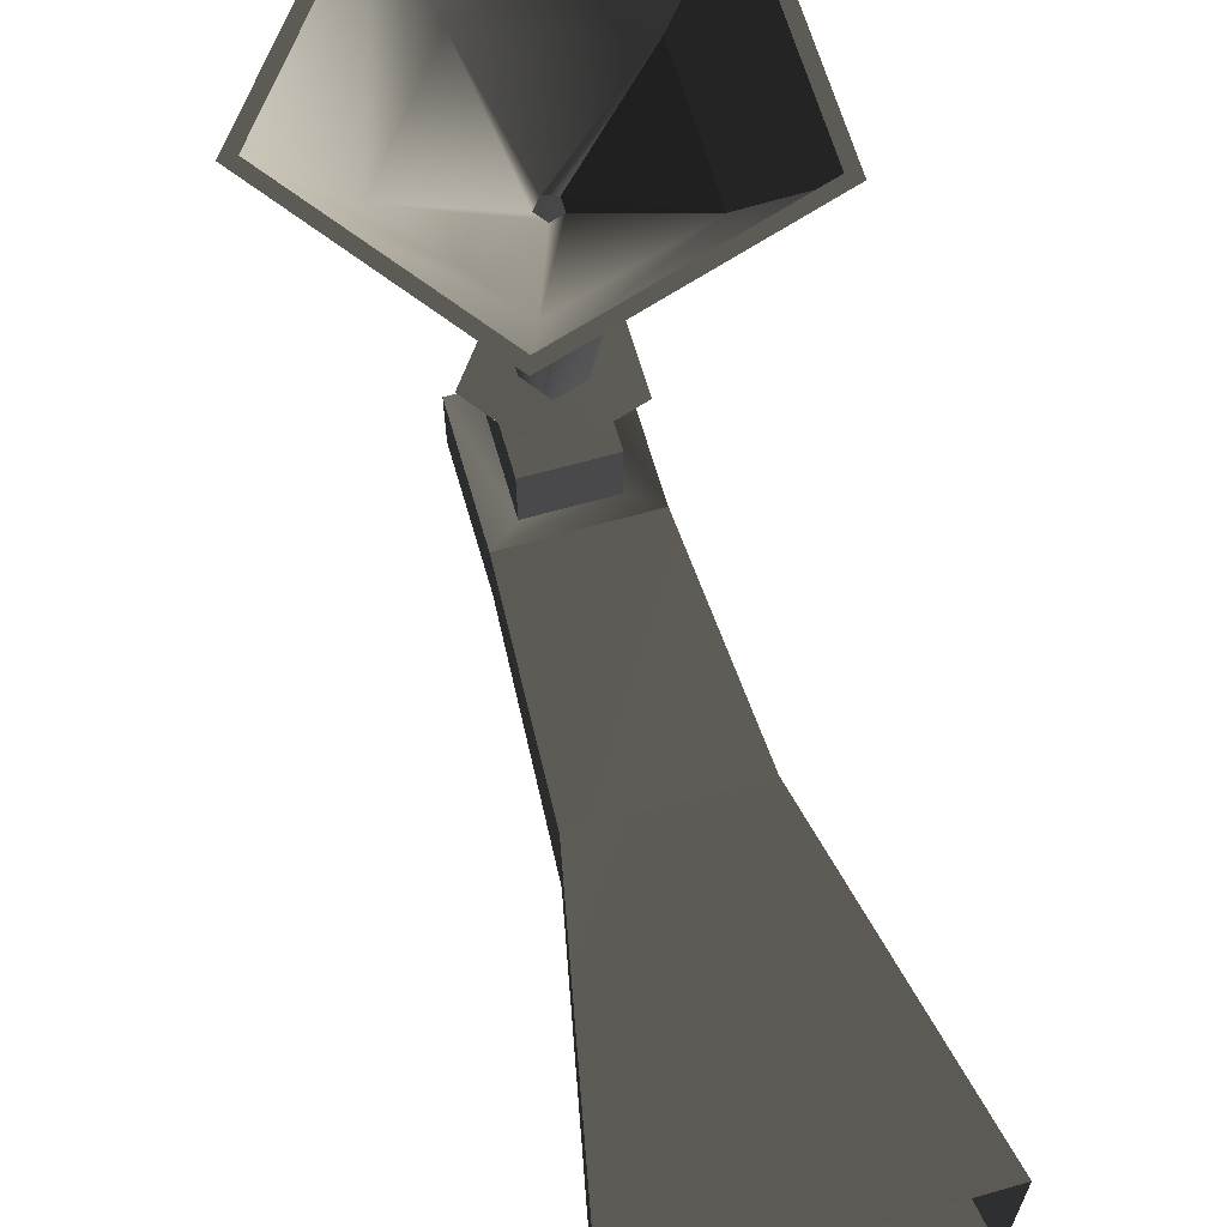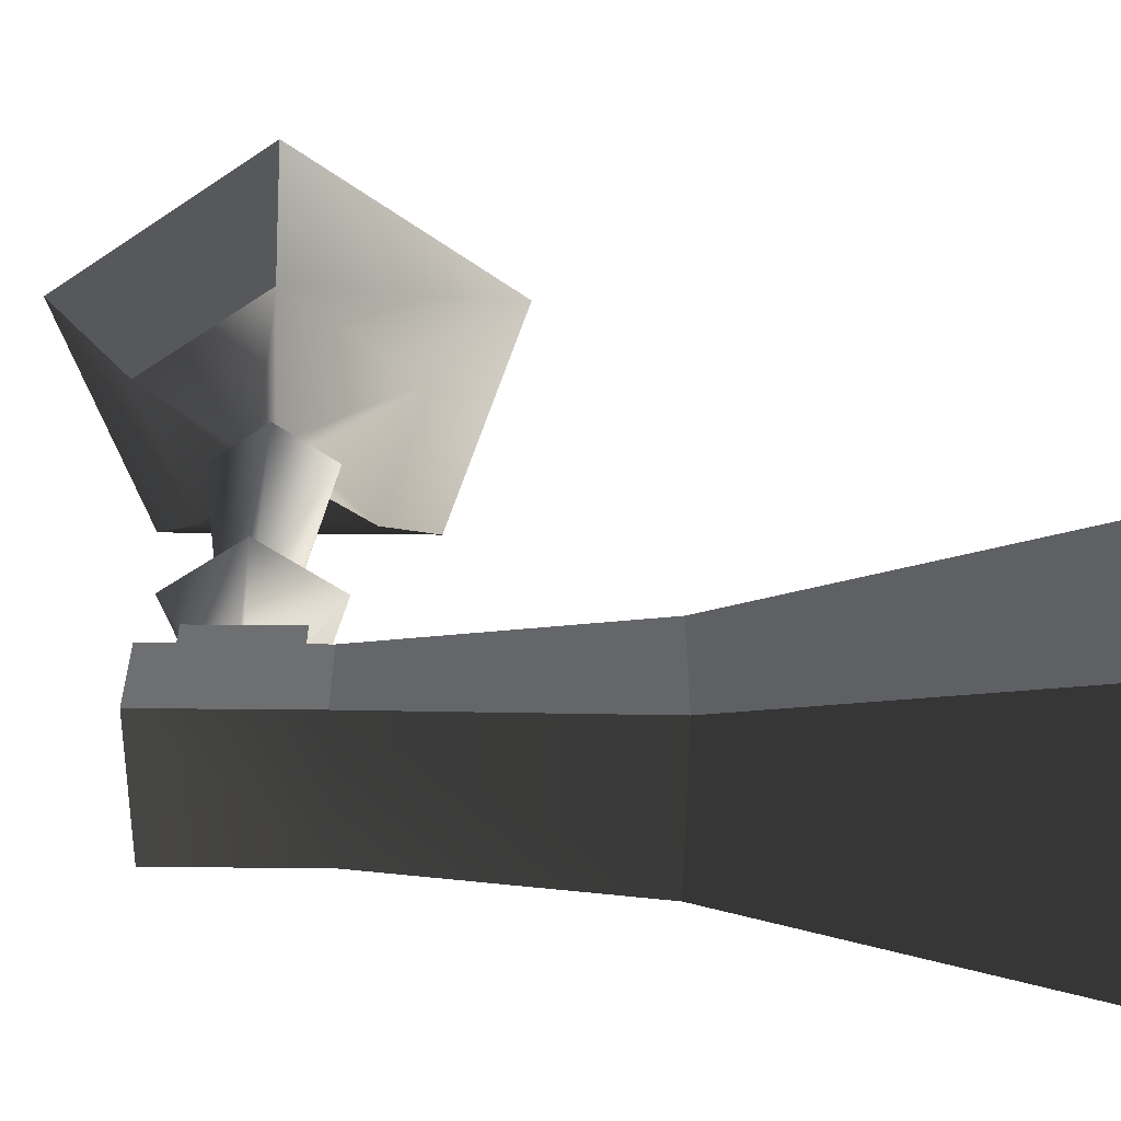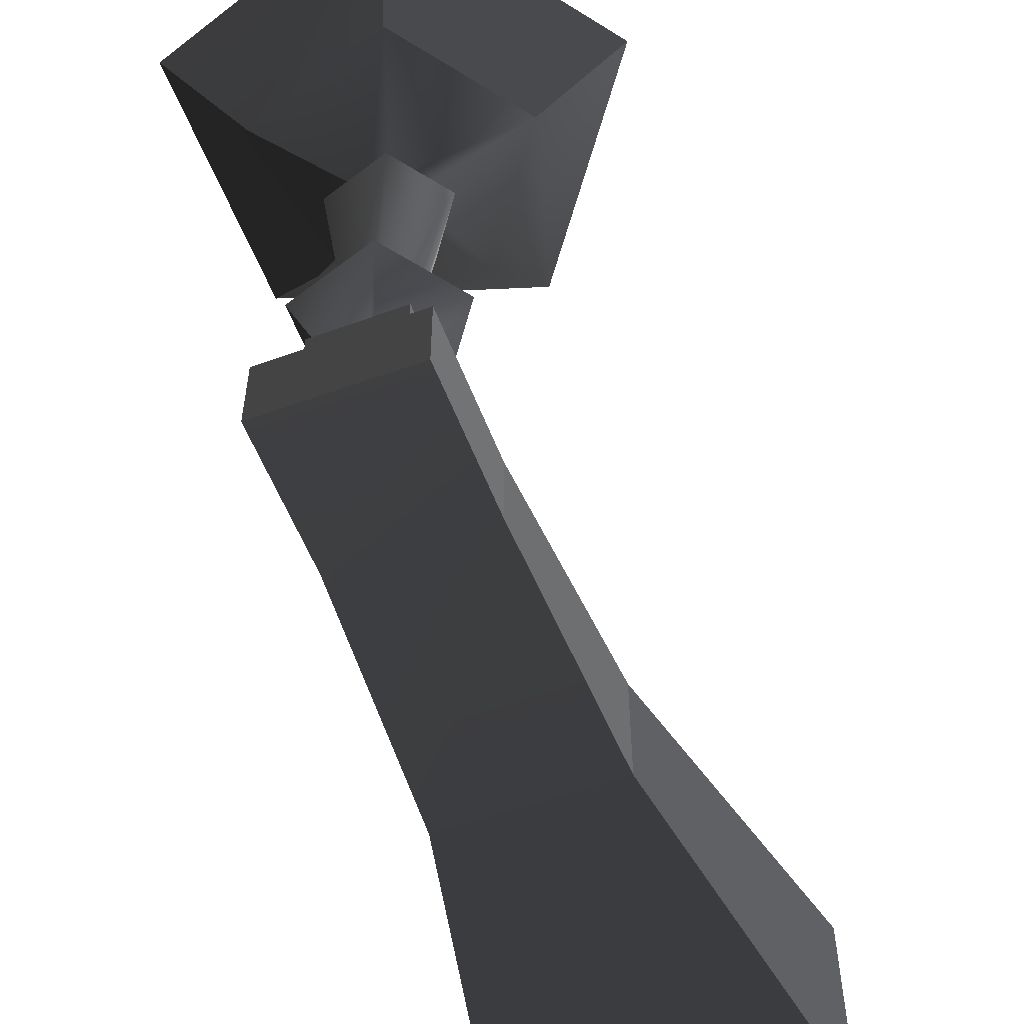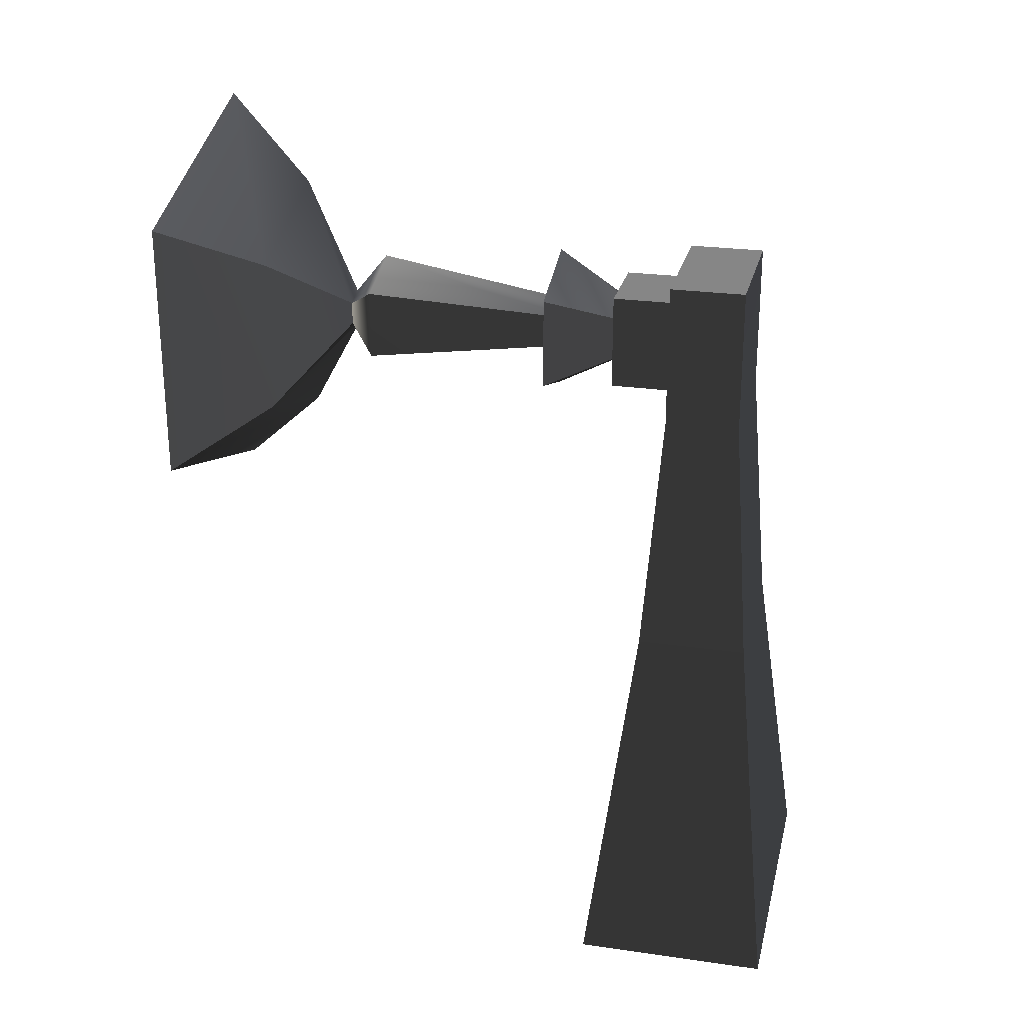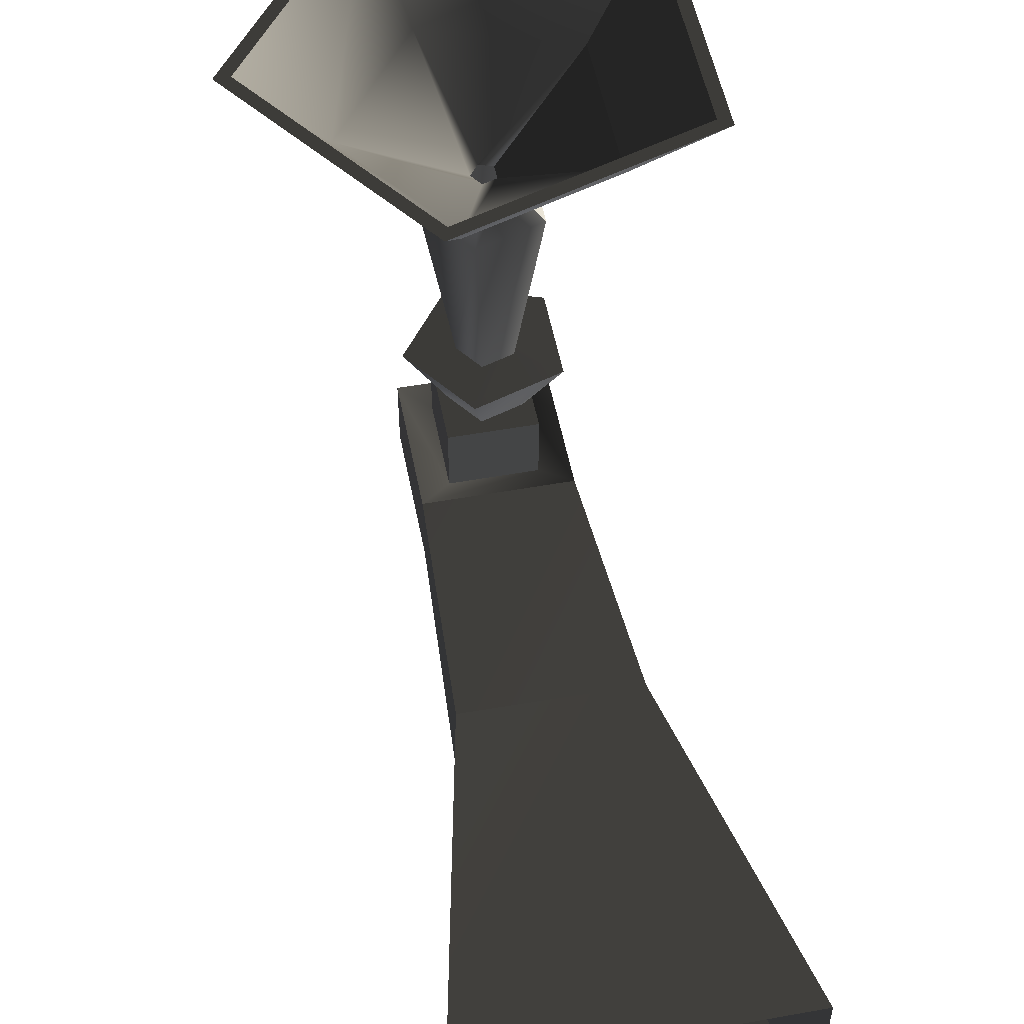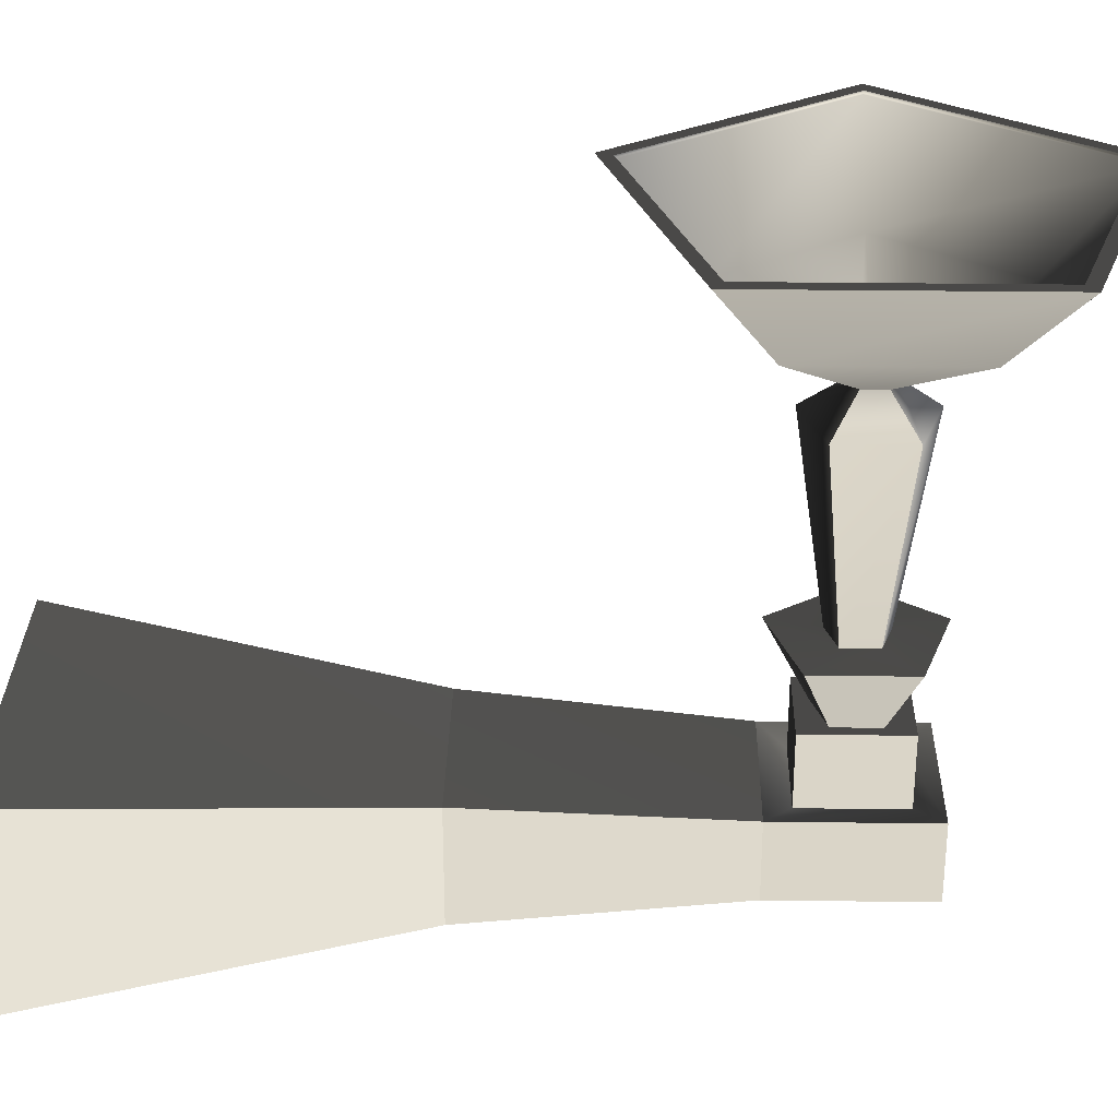
<metadata>
{"format":"obj","ext":"obj","renderer":"f3d","projection":"perspective","resolution":1024,"background":"white","views":[{"elev":64.5,"azim":-16.0,"up":"+Z"},{"elev":-54.6,"azim":-90.6,"up":"+Z"},{"elev":-55.8,"azim":-159.2,"up":"+Z"},{"elev":25.2,"azim":103.0,"up":"+Y"},{"elev":52.8,"azim":-10.9,"up":"+Z"},{"elev":29.3,"azim":91.1,"up":"+Z"}]}
</metadata>
<code>
g Line04
v 0.3662 -17.59 7.397
v -12.4 -0.0002136 7.396
v -24.24 -0.0002136 19.25
v -3.291 -28.85 19.25
v 5.528 -1.697 -1.538
v 4.31 0.002136 -1.538
v 3.685 -7.376 -6.358
v -1.66 -0.0002136 -6.358
v 5.781 -0.9243 -50.54
v 5.123 -0.0002136 -50.54
v -1.66 -0.0002136 -6.358
v 3.685 -7.376 -6.358
v 2.592 -10.74 -33.52
v -5.197 -0.0002136 -33.52
v 5.123 -0.0002136 -50.54
v 5.781 -0.9243 -50.54
v 4.812 -3.907 -33.46
v 1.987 -0.0002136 -33.46
v -5.197 -0.0002136 -33.52
v 2.592 -10.74 -33.52
v 3.464 -8.055 -6.175
v -2.374 -0.0002136 -6.175
v 1.987 -0.0002136 -33.46
v 4.812 -3.907 -33.46
v 5.213 -2.665 -1.895
v 3.293 0.002136 -1.895
v 0.1963 -18.11 7.065
v -12.95 -0.0002136 7.065
v -3.727 -30.19 20
v -25.65 -0.0002136 20
v -3.051 -28.11 20
v -23.46 -0.0002136 20
v -25.65 -0.0002136 20
v -3.727 -30.19 20
v -23.46 -0.0002136 20
v -3.051 -28.11 20
v 21.04 -10.88 7.397
v 30.62 -17.84 19.25
v 7.52 -1.064 -1.538
v 12.35 -4.572 -6.358
v 6.863 -0.5842 -50.54
v 15.21 -6.65 -33.52
v 5.781 -0.9243 -50.54
v 6.863 -0.5842 -50.54
v 15.21 -6.65 -33.52
v 9.4 -2.427 -33.46
v 15.21 -6.65 -33.52
v 12.93 -4.991 -6.175
v 9.4 -2.427 -33.46
v 8.343 -1.662 -1.895
v 21.48 -11.21 7.065
v 31.76 -18.67 20
v 29.99 -17.38 20
v 31.76 -18.67 20
v 29.99 -17.38 20
v 21.05 10.85 7.396
v 21.04 -10.88 7.397
v 30.62 -17.84 19.25
v 30.63 17.81 19.25
v 7.534 1.026 -1.538
v 7.52 -1.064 -1.538
v 21.04 -10.88 7.397
v 21.04 -10.88 7.397
v 21.05 10.85 7.396
v 7.534 1.026 -1.538
v 12.36 4.538 -6.358
v 7.534 1.026 -1.538
v 6.874 0.5501 -50.54
v 15.22 6.616 -33.52
v 15.21 -6.65 -33.52
v 6.863 -0.5842 -50.54
v 6.874 0.5501 -50.54
v 9.411 2.393 -33.46
v 15.22 6.616 -33.52
v 12.94 4.957 -6.175
v 12.93 -4.991 -6.175
v 9.4 -2.427 -33.46
v 9.411 2.393 -33.46
v 8.357 1.624 -1.895
v 8.343 -1.662 -1.895
v 21.5 11.17 7.065
v 21.48 -11.21 7.065
v 8.343 -1.662 -1.895
v 8.357 1.624 -1.895
v 31.77 18.64 20
v 31.76 -18.67 20
v 30 17.35 20
v 31.77 18.64 20
v 30.63 17.81 19.25
v 30 17.35 20
v 0.3839 17.58 7.396
v 21.05 10.85 7.396
v -3.274 28.83 19.25
v 5.55 1.685 -1.538
v 3.703 7.363 -6.358
v 5.799 0.911 -50.54
v 2.61 10.73 -33.52
v 15.22 6.616 -33.52
v 4.83 3.893 -33.46
v 2.61 10.73 -33.52
v 3.482 8.041 -6.175
v 12.94 4.957 -6.175
v 9.411 2.393 -33.46
v 4.83 3.893 -33.46
v 5.235 2.653 -1.895
v 8.357 1.624 -1.895
v 0.214 18.1 7.065
v 21.5 11.17 7.065
v -3.71 30.18 20
v 31.77 18.64 20
v -3.034 28.09 20
v -3.71 30.18 20
v -3.034 28.09 20
v -12.95 -0.0002136 7.065
v -3.71 30.18 20
v 0.214 18.1 7.065
v -25.65 -0.0002136 20
v -4.822 10.33 -52.31
v 16.23 10.33 -52.31
v 16.23 10.33 -63.2
v -4.822 10.33 -63.2
v -4.822 10.33 -63.2
v 16.23 10.33 -63.2
v 16.23 -10.53 -63.2
v -4.822 -10.53 -63.2
v -4.822 10.33 -52.31
v -4.822 10.33 -63.2
v -4.822 -10.53 -63.2
v -4.822 -10.53 -52.31
v 11.93 6.772 -43.35
v -0.5196 6.772 -43.35
v -0.5196 -6.969 -43.35
v 11.93 -6.969 -43.35
v 16.23 10.33 -63.2
v 16.23 10.33 -52.31
v 16.23 -10.53 -52.31
v 16.23 -10.53 -63.2
v 11.93 -6.969 -53.35
v -0.5196 -6.969 -53.35
v -4.822 -10.53 -52.31
v 16.23 -10.53 -52.31
v -0.5196 6.772 -53.35
v 11.93 6.772 -53.35
v 16.23 10.33 -52.31
v -4.822 10.33 -52.31
v 11.93 -6.969 -43.35
v -0.5196 -6.969 -43.35
v -0.5196 -6.969 -53.35
v 11.93 -6.969 -53.35
v 11.93 6.772 -43.35
v 11.93 -6.969 -43.35
v 11.93 -6.969 -53.35
v 11.93 6.772 -53.35
v -0.5196 6.772 -43.35
v 11.93 6.772 -43.35
v 11.93 6.772 -53.35
v -0.5196 6.772 -53.35
v -0.5196 -6.969 -43.35
v -0.5196 6.772 -43.35
v -0.5196 6.772 -53.35
v -0.5196 -6.969 -53.35
v 18.04 -46.62 -49.62
v 18.04 -46.62 -65.89
v 16.23 -10.53 -63.2
v 16.23 -10.53 -52.31
v -6.634 -46.62 -49.29
v 18.04 -46.62 -49.62
v 16.23 -10.53 -52.31
v -4.822 -10.53 -52.31
v -6.634 -46.62 -65.89
v -6.634 -46.62 -49.29
v -4.822 -10.53 -52.31
v -4.822 -10.53 -63.2
v 18.04 -46.62 -65.89
v -6.634 -46.62 -65.89
v 28.28 -97.83 -43.6
v 28.28 -97.83 -71.91
v 18.04 -46.62 -65.89
v 18.04 -46.62 -49.62
v -16.87 -97.83 -43.51
v 28.28 -97.83 -43.6
v 18.04 -46.62 -49.62
v -6.634 -46.62 -49.29
v -16.87 -97.83 -71.91
v -16.87 -97.83 -43.51
v -6.634 -46.62 -49.29
v -6.634 -46.62 -65.89
v 28.28 -97.83 -71.91
v -16.87 -97.83 -71.91
v -6.634 -46.62 -65.89
v 18.04 -46.62 -65.89
f 3 1 2
f 1 3 4
f 2 5 6
f 5 2 1
f 6 7 8
f 7 6 5
f 11 9 10
f 9 11 12
f 15 13 14
f 13 15 16
f 19 17 18
f 17 19 20
f 23 21 22
f 21 23 24
f 22 25 26
f 25 22 21
f 26 27 28
f 27 26 25
f 28 29 30
f 29 28 27
f 33 31 32
f 31 33 34
f 35 4 3
f 4 35 36
f 4 37 1
f 37 4 38
f 1 39 5
f 39 1 37
f 5 40 7
f 40 5 39
f 7 41 16
f 41 7 40
f 16 42 13
f 45 43 44
f 20 46 17
f 46 20 47
f 24 48 21
f 48 24 49
f 21 50 25
f 50 21 48
f 25 51 27
f 51 25 50
f 27 52 29
f 52 27 51
f 34 53 31
f 53 34 54
f 36 38 4
f 38 36 55
f 58 56 57
f 56 58 59
f 62 60 61
f 65 63 64
f 39 66 40
f 66 39 67
f 40 68 41
f 68 40 66
f 71 69 70
f 69 71 72
f 47 73 46
f 73 47 74
f 77 75 76
f 75 77 78
f 76 79 80
f 79 76 75
f 83 81 82
f 81 83 84
f 82 85 86
f 85 82 81
f 54 87 53
f 87 54 88
f 55 89 38
f 89 55 90
f 89 91 92
f 91 89 93
f 92 94 67
f 94 92 91
f 67 95 66
f 95 67 94
f 66 96 68
f 96 66 95
f 68 97 98
f 97 68 96
f 74 99 73
f 99 74 100
f 103 101 102
f 101 103 104
f 102 105 106
f 105 102 101
f 106 107 108
f 107 106 105
f 108 109 110
f 109 108 107
f 88 111 87
f 111 88 112
f 90 93 89
f 93 90 113
f 93 2 91
f 2 93 3
f 91 6 94
f 6 91 2
f 94 8 95
f 8 94 6
f 95 15 96
f 15 95 8
f 96 14 97
f 14 96 15
f 100 18 99
f 18 100 19
f 104 22 101
f 22 104 23
f 101 26 105
f 26 101 22
f 105 28 107
f 28 105 26
f 116 114 115
f 117 115 114
f 112 32 111
f 32 112 33
f 113 3 93
f 3 113 35
f 120 118 119
f 118 120 121
f 124 122 123
f 122 124 125
f 128 126 127
f 126 128 129
f 132 130 131
f 130 132 133
f 136 134 135
f 134 136 137
f 140 138 139
f 138 140 141
f 144 142 143
f 142 144 145
f 145 139 142
f 139 145 140
f 141 143 138
f 143 141 144
f 148 146 147
f 146 148 149
f 152 150 151
f 150 152 153
f 156 154 155
f 154 156 157
f 160 158 159
f 158 160 161
f 164 162 163
f 162 164 165
f 168 166 167
f 166 168 169
f 172 170 171
f 170 172 173
f 125 174 175
f 174 125 124
f 178 176 177
f 176 178 179
f 182 180 181
f 180 182 183
f 186 184 185
f 184 186 187
f 190 188 189
f 188 190 191

</code>
